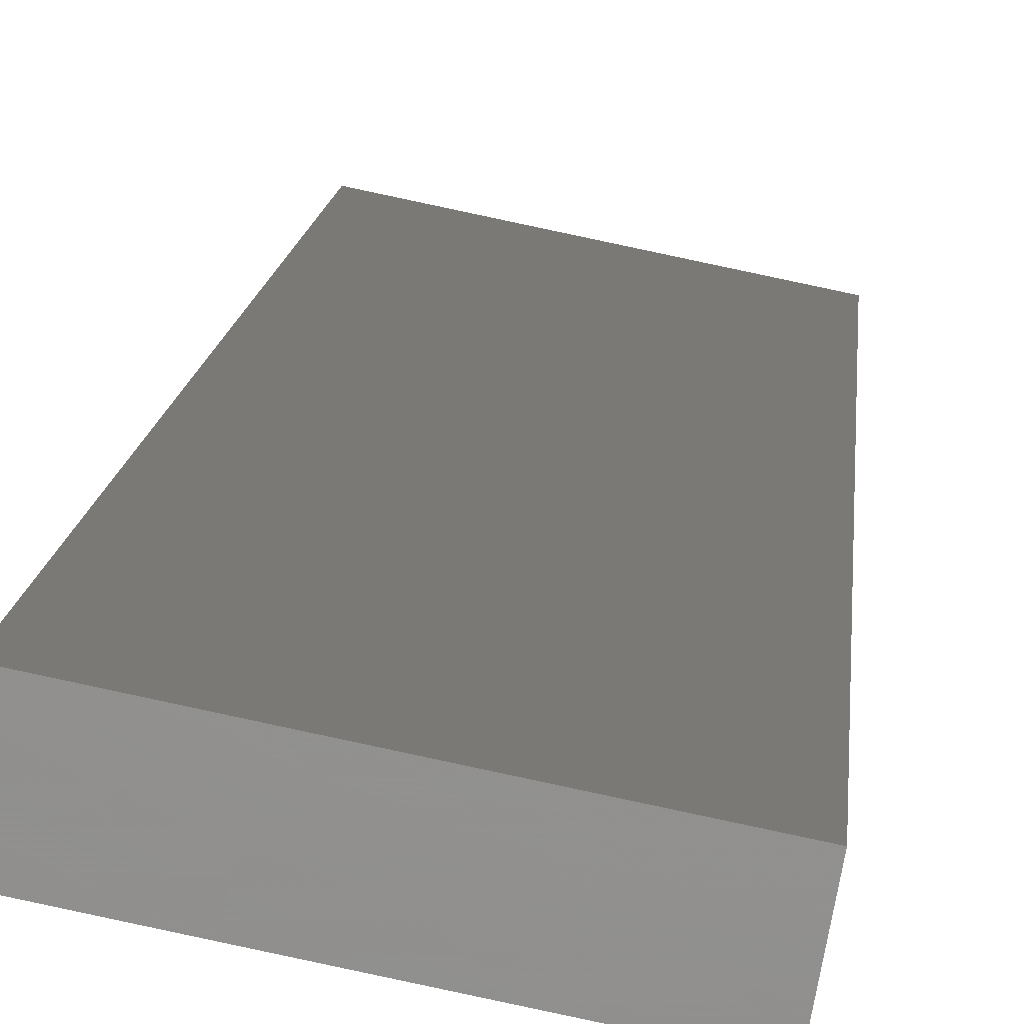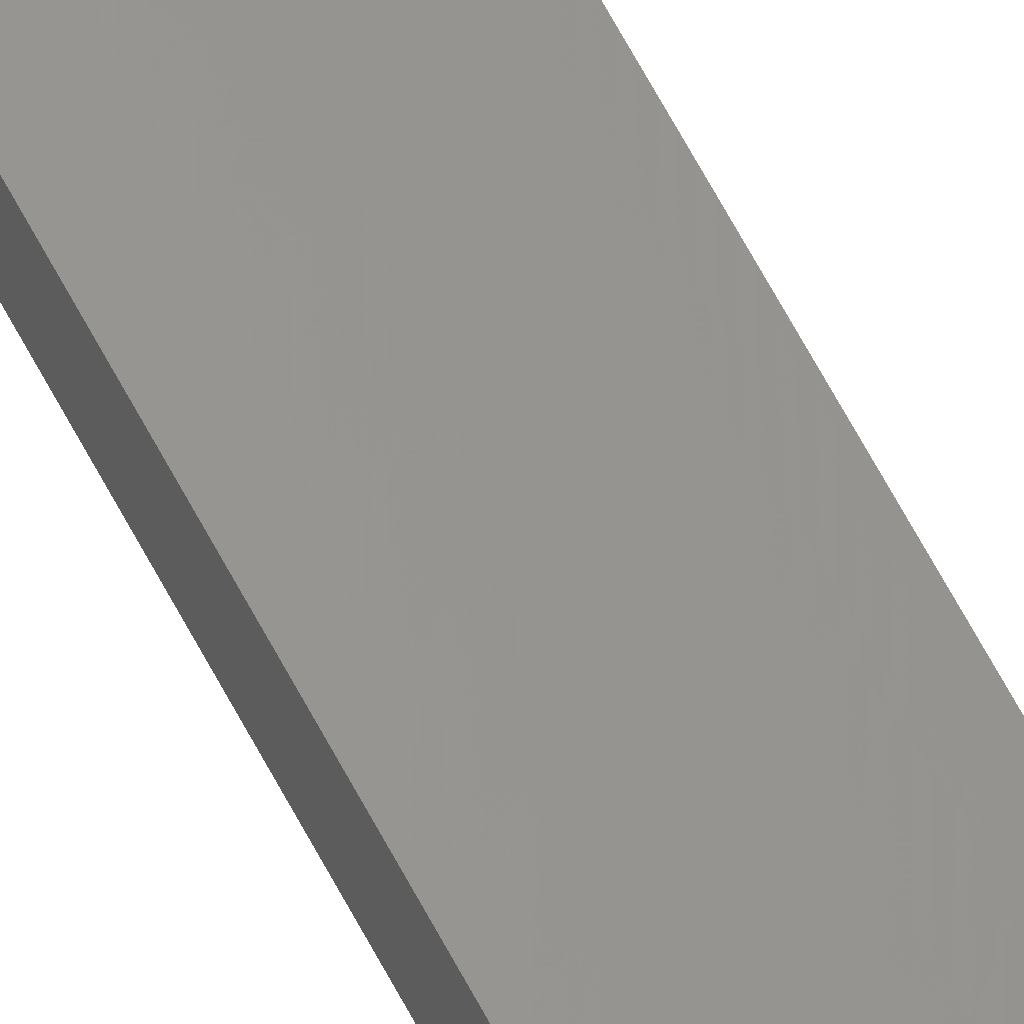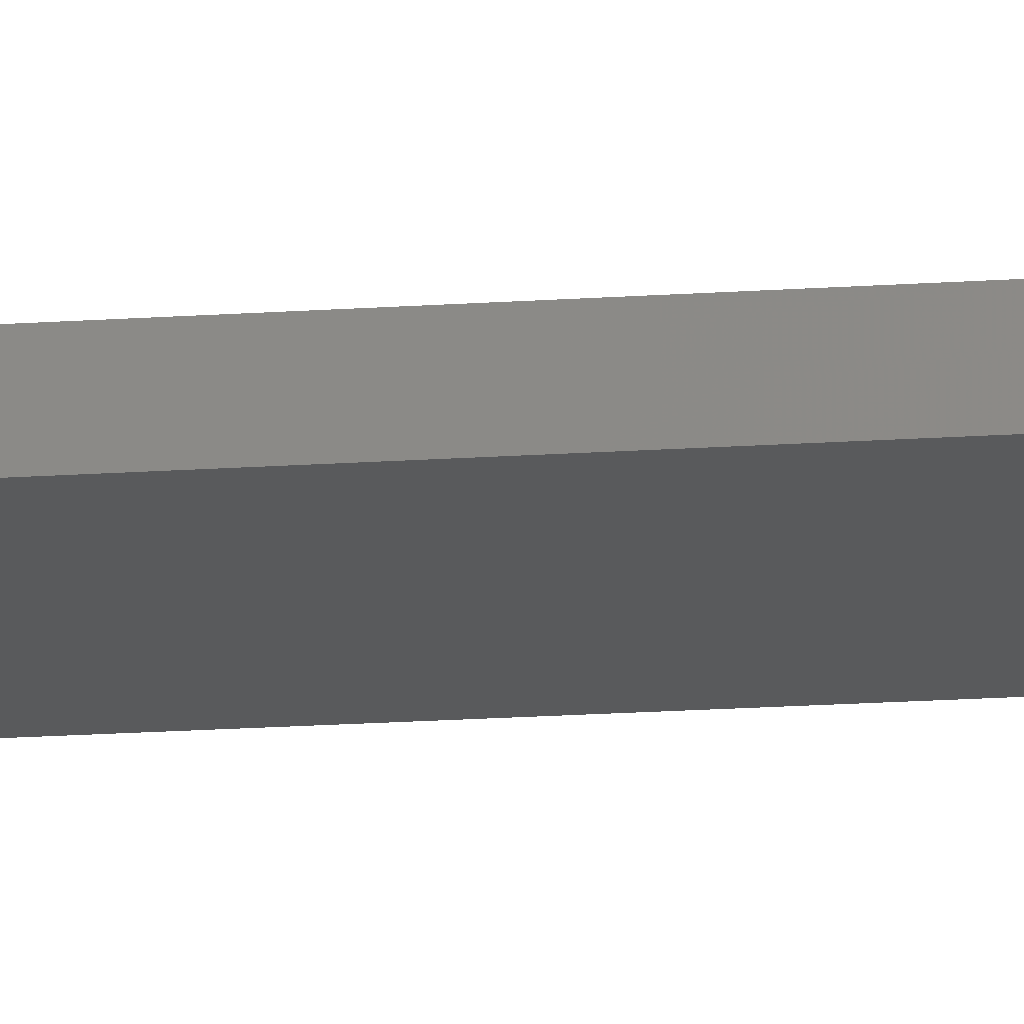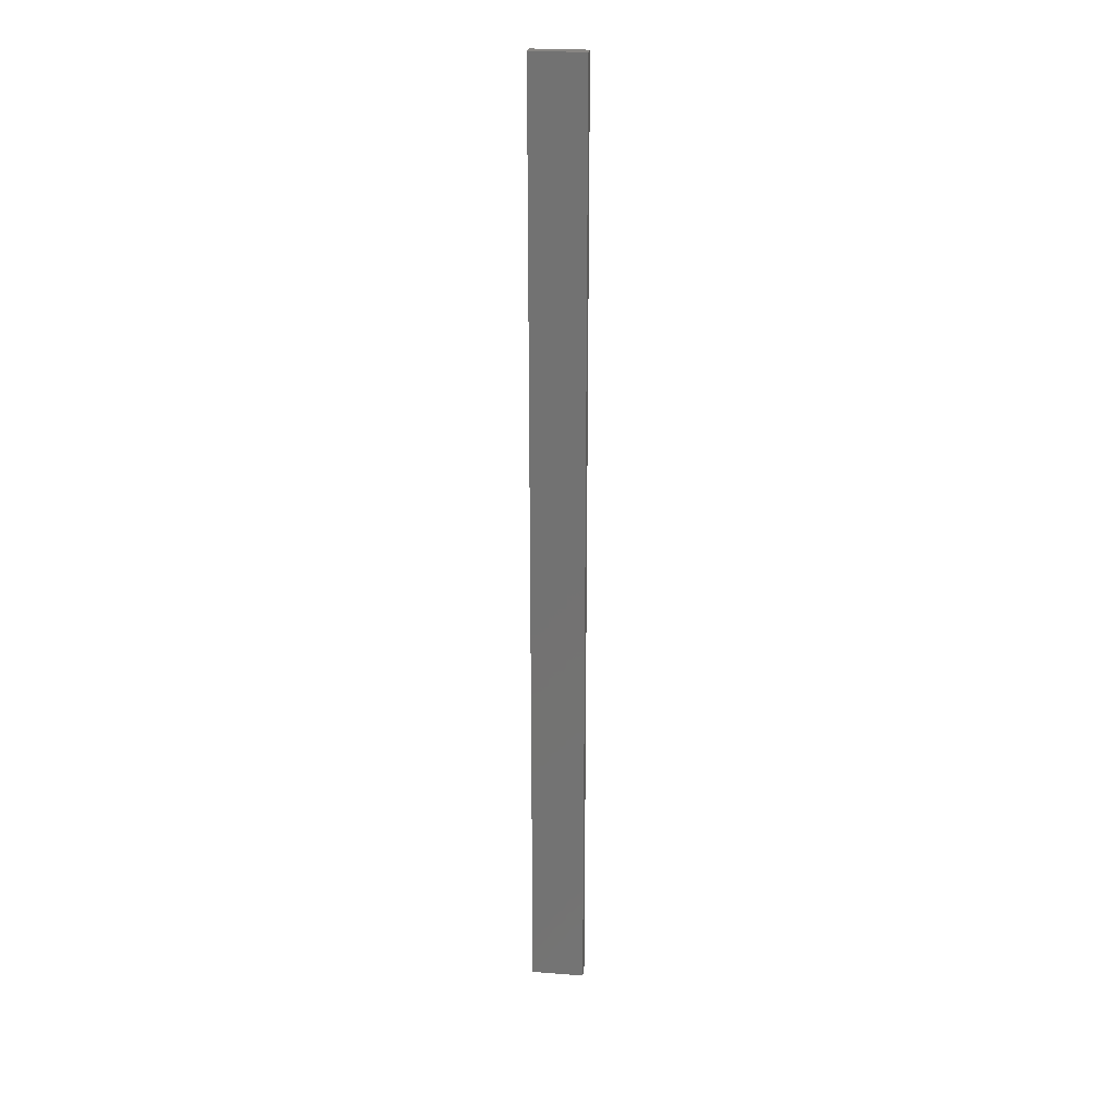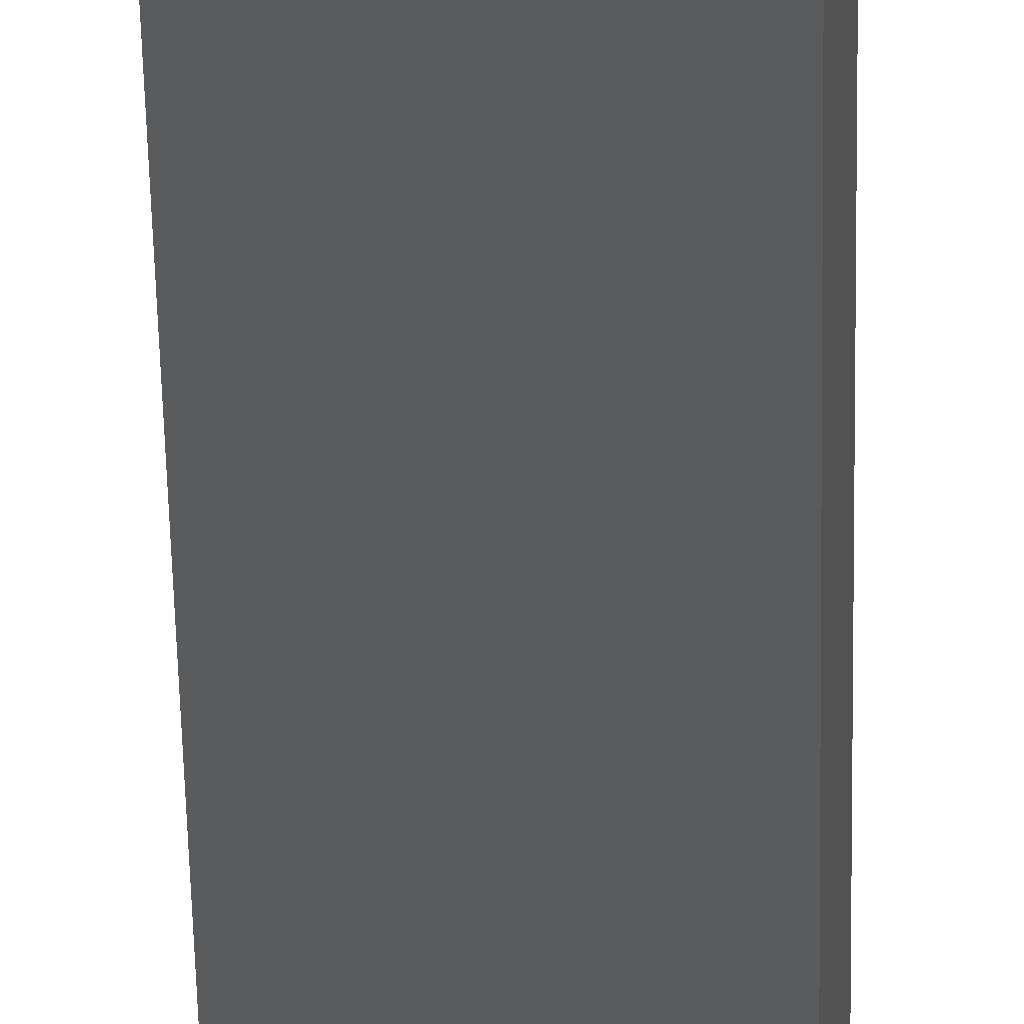
<metadata>
{"format":"stl","ext":"stl","renderer":"f3d","projection":"perspective","resolution":1024,"background":"white","views":[{"elev":2.5,"azim":-179.1,"up":"+Y"},{"elev":66.9,"azim":151.8,"up":"+Y"},{"elev":-11.1,"azim":102.4,"up":"+Y"},{"elev":24.0,"azim":19.2,"up":"+Z"},{"elev":-24.4,"azim":-179.4,"up":"+Y"}]}
</metadata>
<code>
# stl→obj: 16 verts, 28 faces
v 18.96 -2.419 349.3
v 18.96 -2.419 345.7
v 19.02 -2.405 345.7
v 19.02 -2.405 349.3
v 19.09 -2.391 345.7
v 19.09 -2.391 349.3
v 19.15 -2.377 349.3
v 19.15 -2.377 345.7
v 19.14 -2.328 345.7
v 19.14 -2.328 349.3
v 18.95 -2.37 345.7
v 19.01 -2.356 349.3
v 19.01 -2.356 345.7
v 19.08 -2.342 345.7
v 18.95 -2.37 349.3
v 19.08 -2.342 349.3
f 1 2 3
f 4 3 5
f 4 1 3
f 6 4 5
f 7 5 8
f 7 6 5
f 7 9 10
f 8 9 7
f 11 12 13
f 13 12 14
f 15 12 11
f 12 16 14
f 14 10 9
f 16 10 14
f 15 11 1
f 11 2 1
f 14 9 8
f 5 14 8
f 3 13 14
f 3 14 5
f 2 11 13
f 2 13 3
f 10 16 7
f 16 6 7
f 12 4 16
f 16 4 6
f 15 1 12
f 12 1 4

</code>
